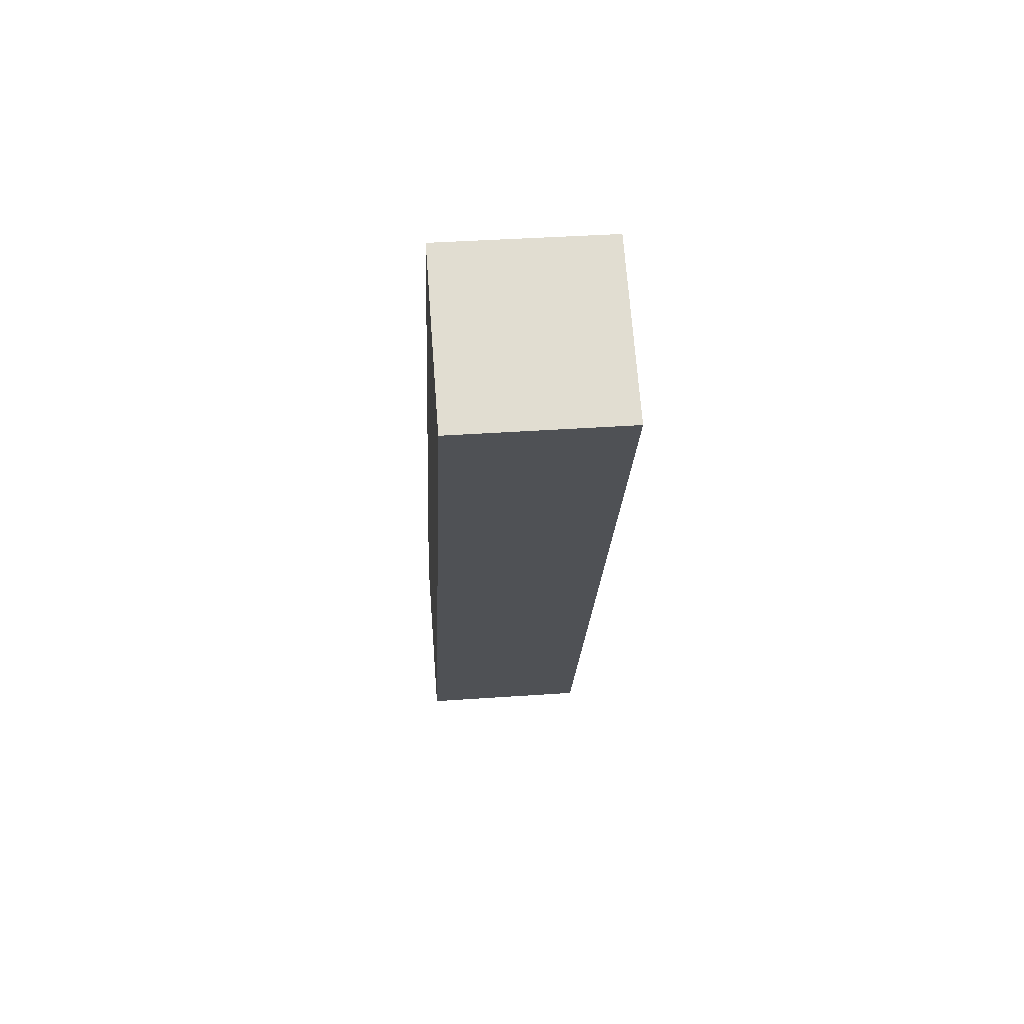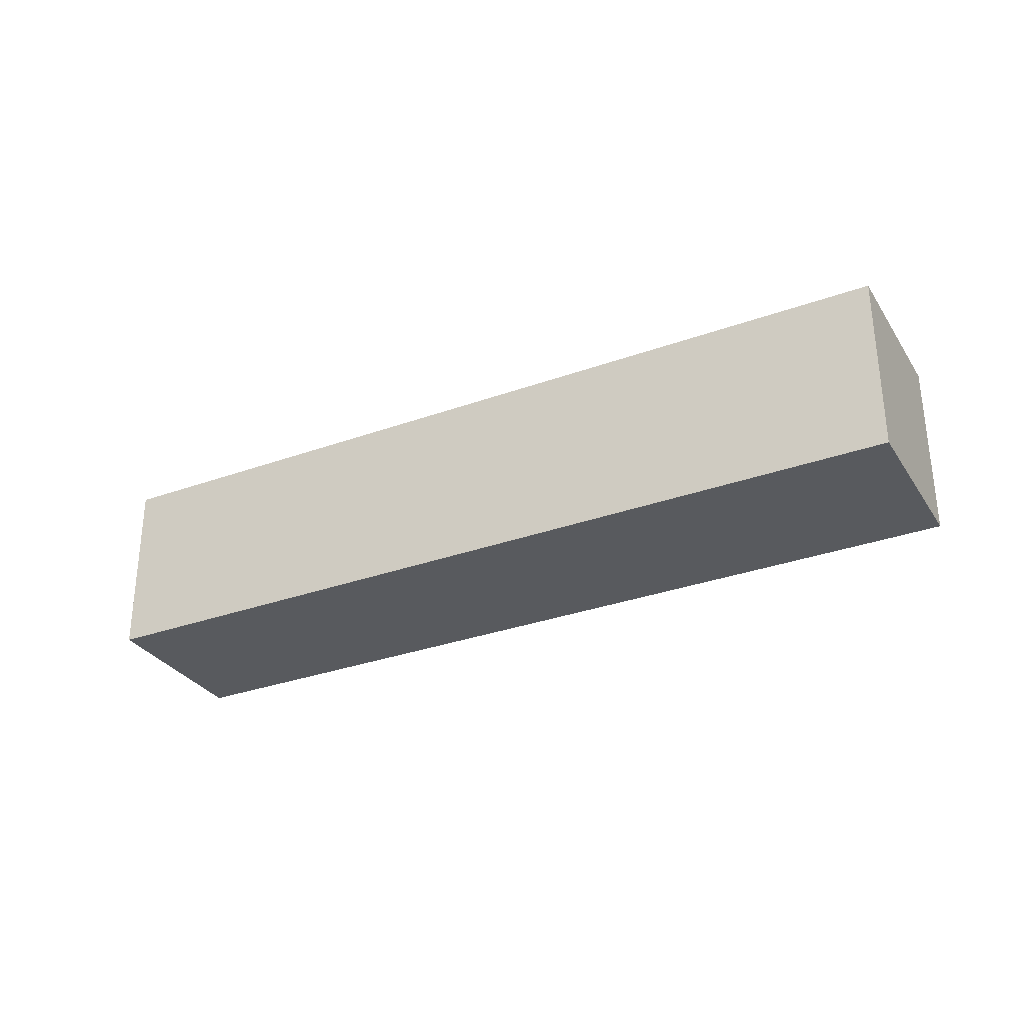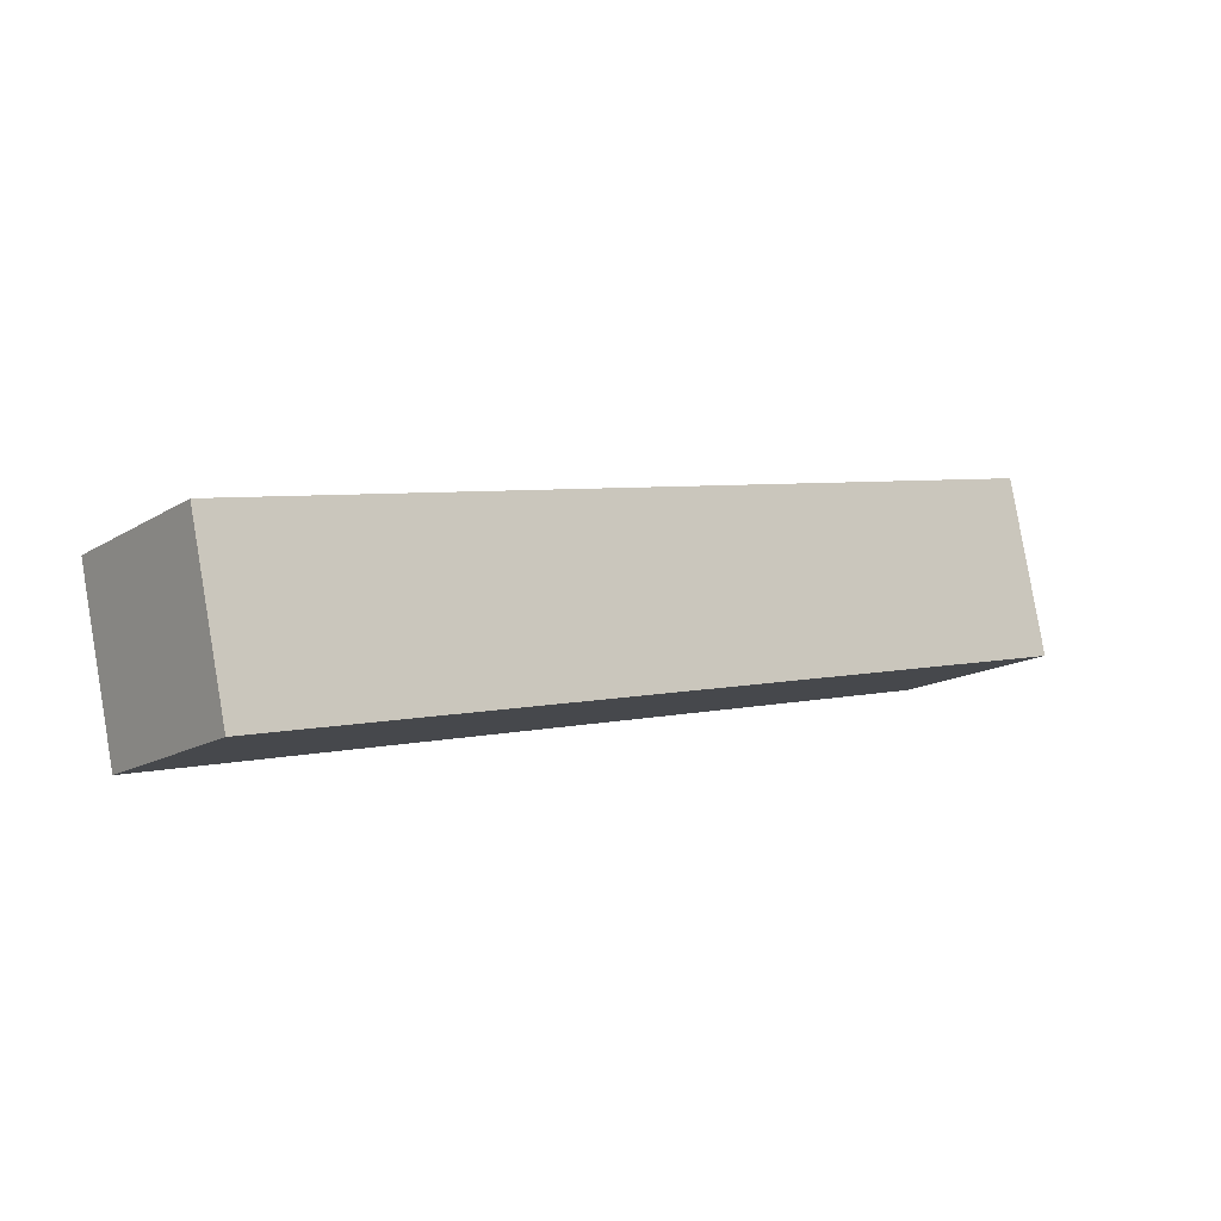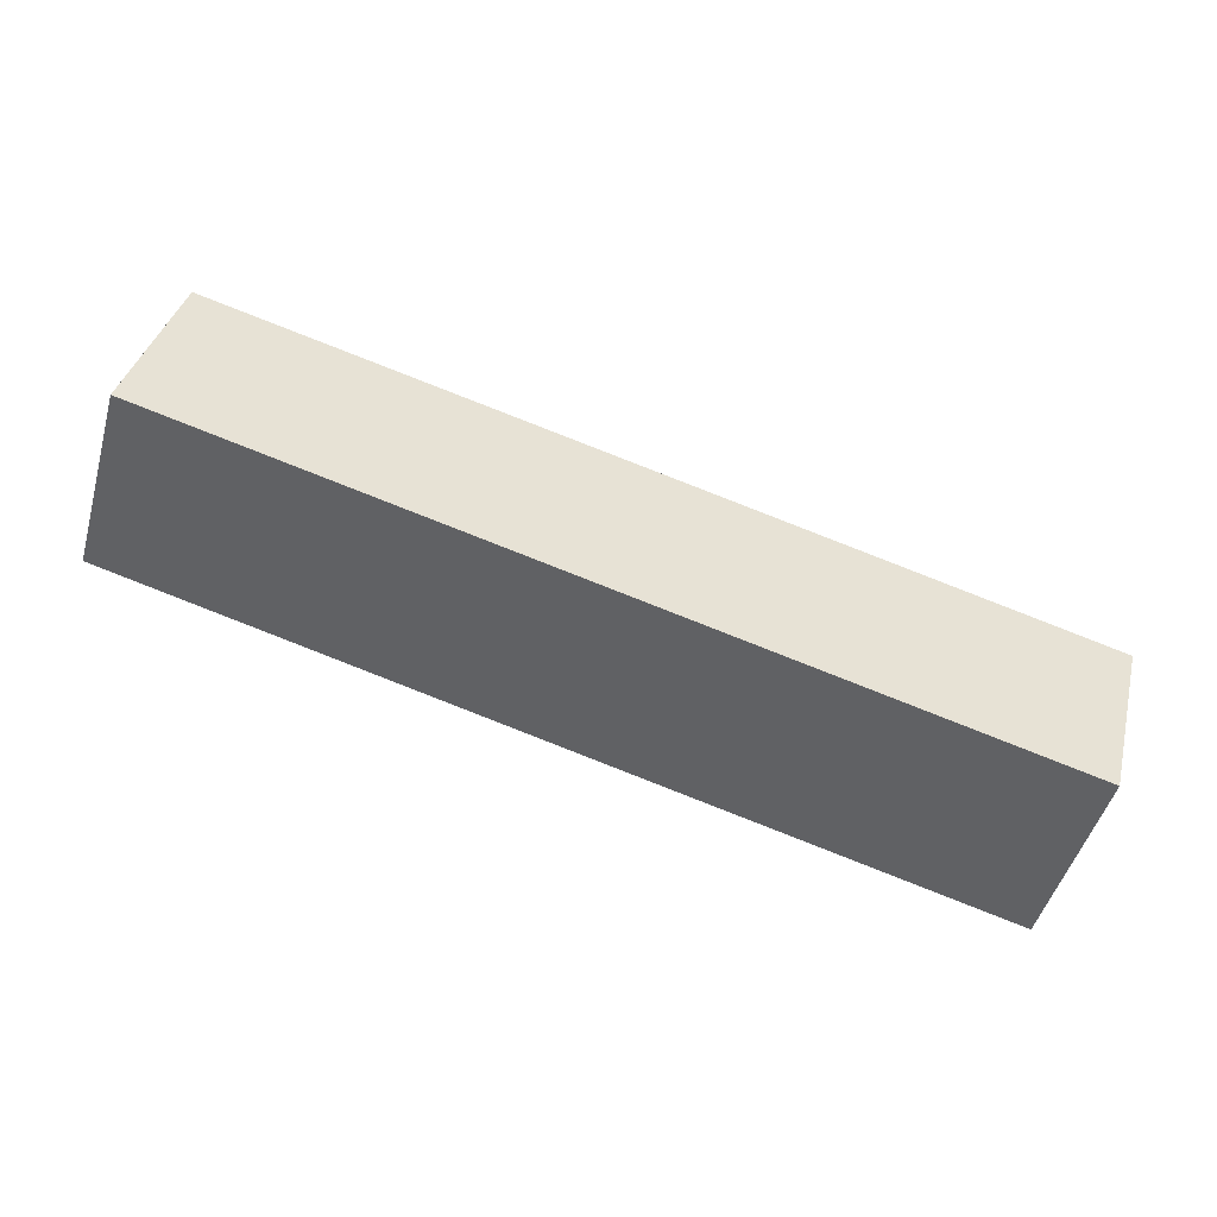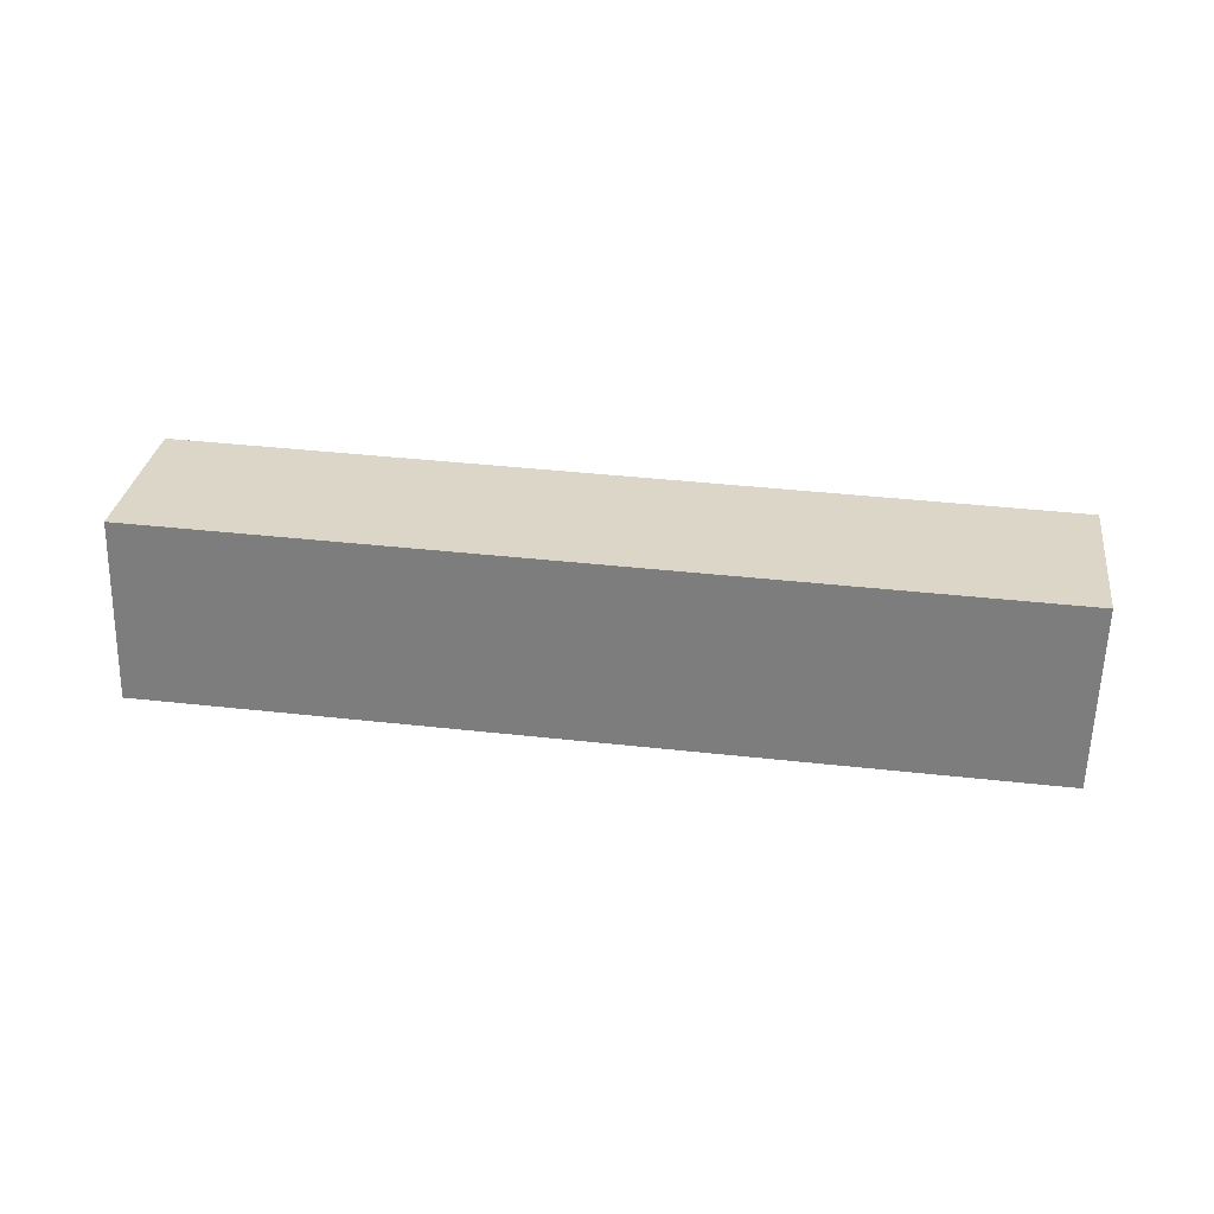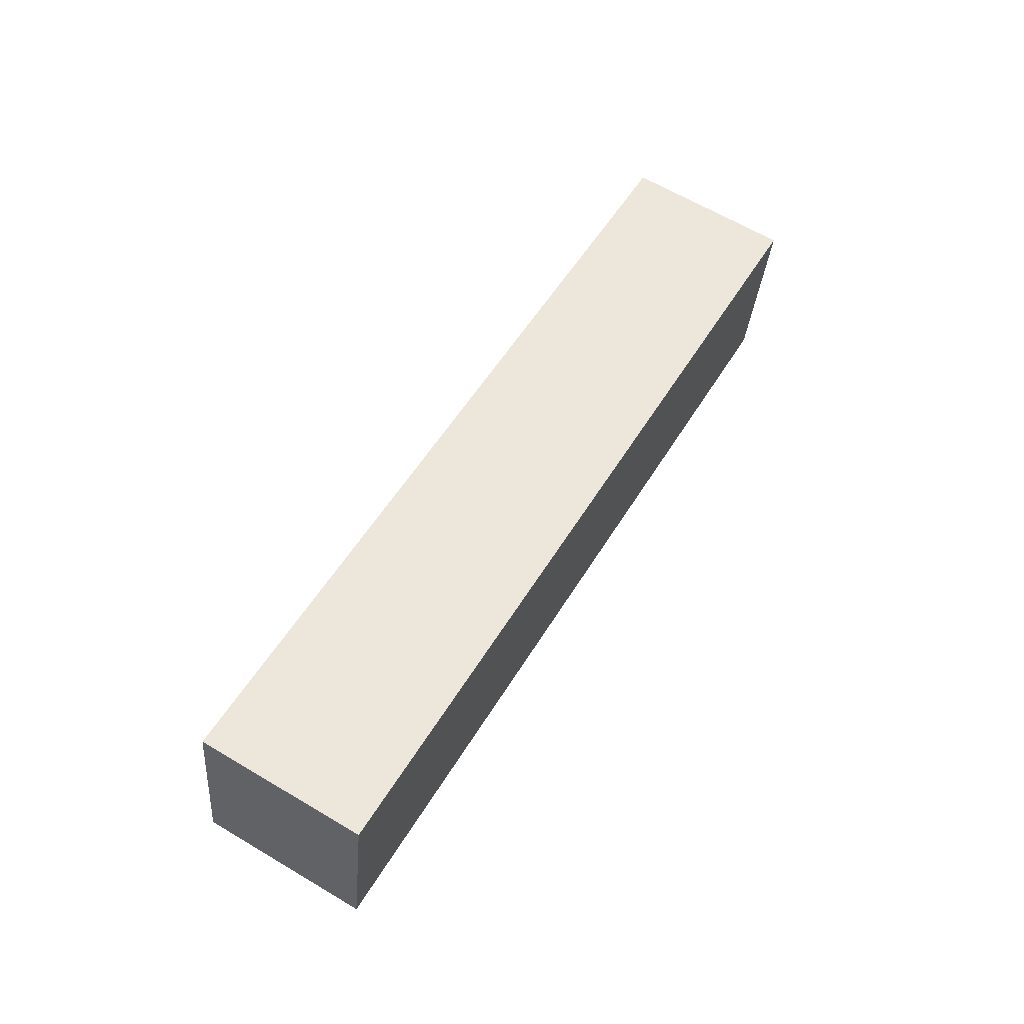
<metadata>
{"format":"obj","ext":"obj","renderer":"f3d","projection":"perspective","resolution":1024,"background":"white","views":[{"elev":-22.7,"azim":72.0,"up":"+Y"},{"elev":-35.7,"azim":11.5,"up":"+Y"},{"elev":-20.7,"azim":-38.1,"up":"+Z"},{"elev":-43.7,"azim":163.4,"up":"+Z"},{"elev":25.4,"azim":-8.3,"up":"+Y"},{"elev":56.0,"azim":-75.3,"up":"+Y"}]}
</metadata>
<code>
o arm
v 1.149 0.386 3.193
v 1.146 0.2066 3.179
v 1.1 0.1938 3.342
v 1.103 0.3731 3.357
v 1.93 0.3424 3.589
v 1.976 0.3552 3.426
v 1.974 0.1758 3.411
v 1.928 0.163 3.574
f 1 2 4
f 4 2 3
f 1 6 2
f 2 6 7
f 5 7 6
f 5 8 7
f 4 3 5
f 5 3 8
f 5 6 4
f 4 6 1
f 7 8 3
f 7 3 2

</code>
